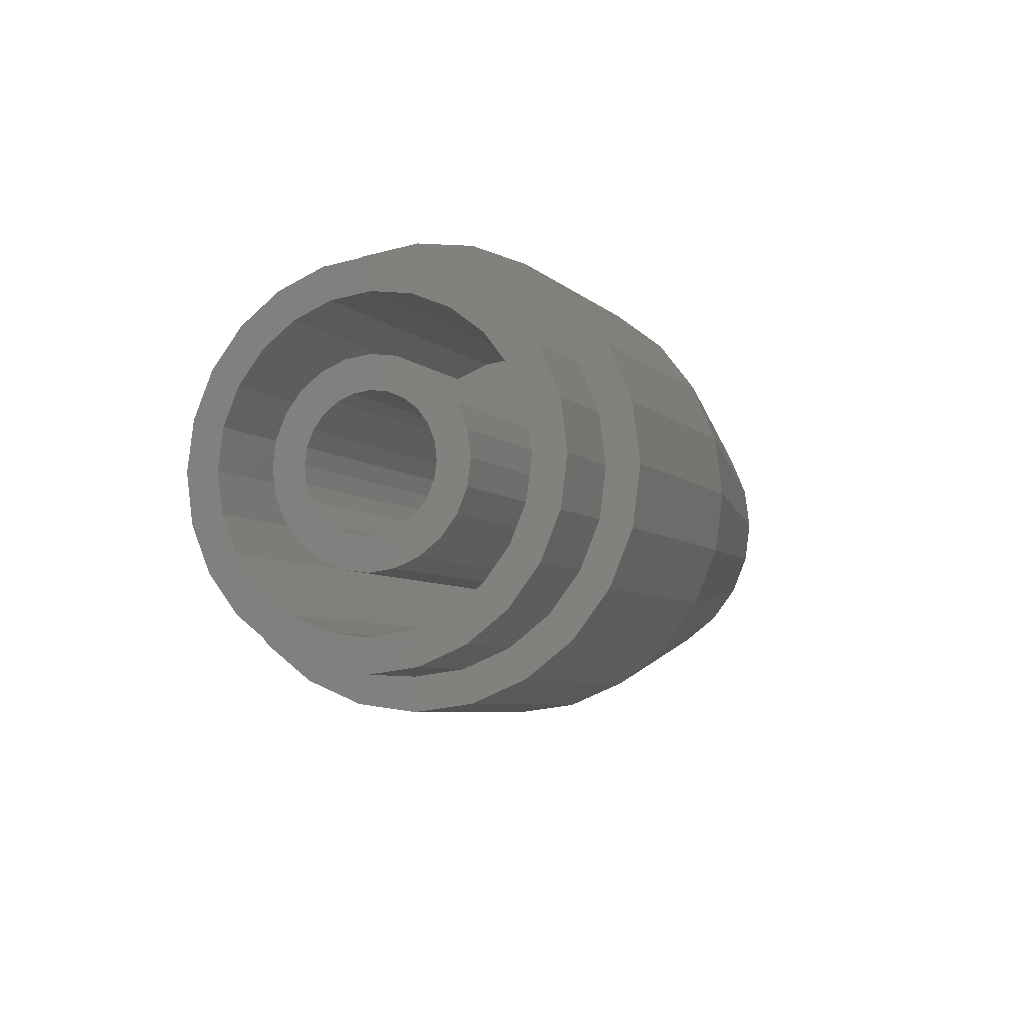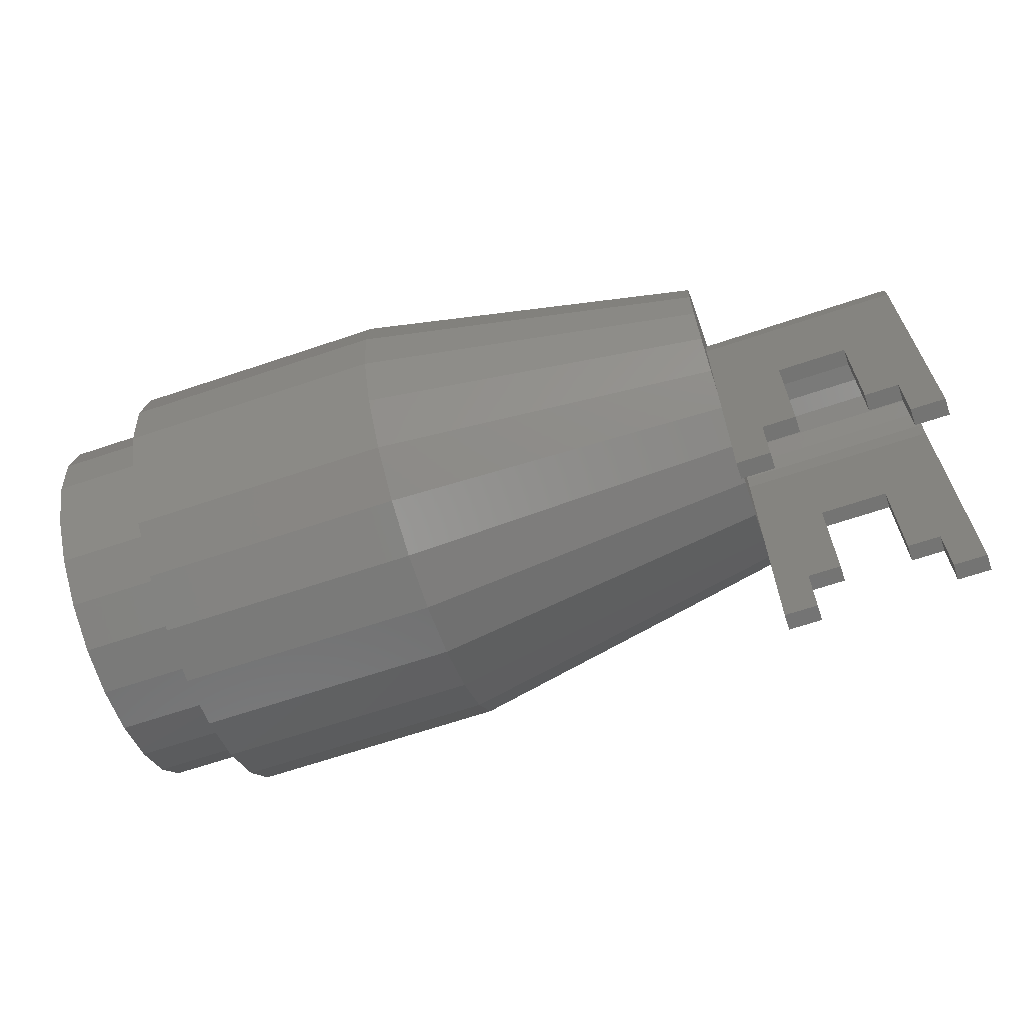
<metadata>
{"format":"stl","ext":"stl","renderer":"f3d","projection":"perspective","resolution":1024,"background":"white","views":[{"elev":-5.8,"azim":-67.8,"up":"+Y"},{"elev":-66.3,"azim":18.7,"up":"+Z"}]}
</metadata>
<code>
# stl→obj: 356 verts, 726 faces
v -21.44 4.773 12.37
v -13.44 5.846 10.98
v -21.44 5.846 10.98
v -13.44 4.773 12.37
v -13.44 -4.773 12.37
v -21.44 -5.846 10.98
v -13.44 -5.846 10.98
v -21.44 -4.773 12.37
v -13.44 -6.52 9.347
v -21.44 -6.75 7.6
v -13.44 -6.75 7.6
v -21.44 -6.52 9.347
v -13.44 -5.846 4.225
v -21.44 -4.773 2.827
v -13.44 -4.773 2.827
v -21.44 -5.846 4.225
v -21.44 -3.375 13.45
v -13.44 -3.375 13.45
v -21.44 -6.52 5.853
v -13.44 -6.52 5.853
v -21.44 -1.747 14.12
v -13.44 -1.747 14.12
v -21.44 0 14.35
v -13.44 0 14.35
v -21.44 1.747 14.12
v -13.44 1.747 14.12
v -13.44 3.375 13.45
v -21.44 3.375 13.45
v -13.44 1.747 1.08
v -21.44 1.41e-15 0.85
v -21.44 1.747 1.08
v -13.44 1.41e-15 0.85
v -21.44 -1.747 1.08
v -13.44 -1.747 1.08
v -13.44 -3.375 1.754
v -21.44 -3.375 1.754
v -13.44 3.375 1.754
v -21.44 3.375 1.754
v -13.44 4.773 2.827
v -21.44 4.773 2.827
v -13.44 5.846 4.225
v -21.44 5.846 4.225
v -13.44 6.52 5.853
v -21.44 6.52 5.853
v -13.44 6.75 7.6
v -21.44 6.75 7.6
v -21.44 6.52 9.347
v -13.44 6.52 9.347
v -24.44 -4.98 10.48
v -24.44 -4.588 8.829
v -24.44 -4.75 7.6
v -24.44 -4.066 11.67
v -24.44 -4.114 9.975
v -24.44 -3.359 10.96
v -24.44 -2.875 12.58
v -24.44 -2.375 11.71
v -24.44 -1.488 13.15
v -24.44 -1.229 12.19
v -24.44 0 13.35
v -24.44 0 12.35
v -24.44 1.488 13.15
v -24.44 1.229 12.19
v -24.44 2.375 11.71
v -24.44 2.875 12.58
v -24.44 3.359 10.96
v -24.44 4.066 11.67
v -24.44 4.114 9.975
v -24.44 4.98 10.48
v -24.44 4.588 8.829
v -24.44 4.75 7.6
v -24.44 4.98 4.725
v -24.44 5.554 6.112
v -24.44 5.554 9.088
v -24.44 5.75 7.6
v -24.44 -5.554 9.088
v -24.44 -5.554 6.112
v -24.44 -5.75 7.6
v -24.44 -4.98 4.725
v -24.44 -4.588 6.371
v -24.44 -4.066 3.534
v -24.44 -4.114 5.225
v -24.44 -3.359 4.241
v -24.44 -2.875 2.62
v -24.44 -2.375 3.486
v -24.44 -1.488 2.046
v -24.44 -1.229 3.012
v -24.44 0 1.85
v -24.44 0 2.85
v -24.44 1.229 3.012
v -24.44 1.488 2.046
v -24.44 2.375 3.486
v -24.44 2.875 2.62
v -24.44 3.359 4.241
v -24.44 4.066 3.534
v -24.44 4.114 5.225
v -24.44 4.588 6.371
v -21.44 1.488 2.046
v -21.44 0 1.85
v -21.44 -1.488 2.046
v -21.44 -2.875 2.62
v -21.44 -4.066 3.534
v -21.44 -4.98 4.725
v -21.44 -5.554 6.112
v -21.44 4.066 3.534
v -21.44 2.875 2.62
v -21.44 5.554 6.112
v -21.44 5.75 7.6
v -21.44 4.98 4.725
v -21.44 5.554 9.088
v -21.44 4.98 10.48
v -21.44 4.066 11.67
v -21.44 2.875 12.58
v -21.44 1.488 13.15
v -21.44 0 13.35
v -21.44 -2.875 12.58
v -21.44 -1.488 13.15
v -21.44 -5.75 7.6
v -21.44 -5.554 9.088
v -21.44 -4.98 10.48
v -21.44 -4.066 11.67
v -24.44 -2.121 9.721
v -24.44 -1.932 8.118
v -24.44 -2 7.6
v -24.44 -1.5 10.2
v -24.44 -1.732 8.6
v -24.44 -1.414 9.014
v -24.44 -0.7765 10.5
v -24.44 -1 9.332
v -24.44 -0.5176 9.532
v -24.44 0 10.6
v -24.44 0 9.6
v -24.44 0.7765 10.5
v -24.44 0.5176 9.532
v -24.44 1 9.332
v -24.44 1.5 10.2
v -24.44 1.414 9.014
v -24.44 1.732 8.6
v -24.44 2.121 9.721
v -24.44 1.932 8.118
v -24.44 2 7.6
v -24.44 2.121 5.479
v -24.44 2.598 6.1
v -24.44 2.598 9.1
v -24.44 2.898 6.824
v -24.44 2.898 8.376
v -24.44 3 7.6
v -24.44 -2.898 8.376
v -24.44 -2.898 6.824
v -24.44 -3 7.6
v -24.44 -2.598 9.1
v -24.44 -2.598 6.1
v -24.44 -2.121 5.479
v -24.44 -1.932 7.082
v -24.44 -1.5 5.002
v -24.44 -1.732 6.6
v -24.44 -1.414 6.186
v -24.44 -0.7765 4.702
v -24.44 -1 5.868
v -24.44 -0.5176 5.668
v -24.44 0 4.6
v -24.44 0 5.6
v -24.44 0.5176 5.668
v -24.44 0.7765 4.702
v -24.44 1 5.868
v -24.44 1.5 5.002
v -24.44 1.414 6.186
v -24.44 1.732 6.6
v -24.44 1.932 7.082
v -3.04 2.375 3.486
v -3.04 3.359 4.241
v -3.04 -4.114 9.975
v -3.04 -3.359 10.96
v -3.04 4.588 6.371
v -3.04 4.114 5.225
v -3.04 4.114 9.975
v -3.04 4.588 8.829
v -3.04 4.75 7.6
v -3.04 1.229 3.012
v -3.04 2.375 11.71
v -3.04 1.229 12.19
v -3.04 -4.23e-15 12.35
v -3.04 -1.229 12.19
v -3.04 -2.375 11.71
v -3.04 3.359 10.96
v -3.04 1.41e-15 2.85
v -3.04 -4.588 8.829
v -3.04 -3.359 4.241
v -3.04 -2.375 3.486
v -3.04 -1.229 3.012
v -3.04 -4.588 6.371
v -3.04 -4.114 5.225
v -3.04 -4.75 7.6
v -4.44 -1.932 8.118
v -4.44 -1.932 7.082
v -4.44 -2 7.6
v -4.44 -1.732 8.6
v -4.44 -1.732 6.6
v -4.44 -1.414 9.014
v -4.44 -1.414 6.186
v -4.44 -1 9.332
v -4.44 -1 5.868
v -4.44 -0.5176 5.668
v -4.44 -0.5176 9.532
v -4.44 0 5.6
v -4.44 0 9.6
v -4.44 0.5176 9.532
v -4.44 0.5176 5.668
v -4.44 1 5.868
v -4.44 1 9.332
v -4.44 1.414 6.186
v -4.44 1.414 9.014
v -4.44 1.732 6.6
v -4.44 1.732 8.6
v -4.44 1.932 7.082
v -4.44 1.932 8.118
v -4.44 2 7.6
v -6.44 -3.359 10.96
v -6.44 -2.898 8.376
v -6.44 -3 7.6
v -6.44 -2.375 11.71
v -6.44 -2.598 9.1
v -6.44 -2.121 9.721
v -6.44 -1.229 12.19
v -6.44 -1.5 10.2
v -6.44 -0.7765 10.5
v -6.44 0 12.35
v -6.44 0 10.6
v -6.44 1.229 12.19
v -6.44 0.7765 10.5
v -6.44 1.5 10.2
v -6.44 2.375 11.71
v -6.44 2.121 9.721
v -6.44 2.598 9.1
v -6.44 3.359 10.96
v -6.44 2.898 8.376
v -6.44 3 7.6
v -6.44 3.359 4.241
v -6.44 4.114 5.225
v -6.44 4.114 9.975
v -6.44 4.588 6.371
v -6.44 4.588 8.829
v -6.44 4.75 7.6
v -6.44 -4.588 8.829
v -6.44 -4.588 6.371
v -6.44 -4.75 7.6
v -6.44 -4.114 9.975
v -6.44 -4.114 5.225
v -6.44 -3.359 4.241
v -6.44 -2.898 6.824
v -6.44 -2.375 3.486
v -6.44 -2.598 6.1
v -6.44 -2.121 5.479
v -6.44 -1.229 3.012
v -6.44 -1.5 5.002
v -6.44 -0.7765 4.702
v -6.44 0 2.85
v -6.44 0 4.6
v -6.44 0.7765 4.702
v -6.44 1.229 3.012
v -6.44 1.5 5.002
v -6.44 2.375 3.486
v -6.44 2.121 5.479
v -6.44 2.598 6.1
v -6.44 2.898 6.824
v -3.04 -2.212 8.193
v 3.04 -2.29 7.6
v -3.04 -2.29 7.6
v 3.04 -2.212 8.193
v 3.04 -1.145 9.583
v -3.04 -1.619 9.219
v -3.04 -1.145 9.583
v 3.04 -1.619 9.219
v 3.04 -1.983 8.745
v -3.04 -1.983 8.745
v 3.04 -0.5927 9.812
v -3.04 -0.5927 9.812
v 3.04 8.46e-15 9.89
v -3.04 -7.05e-16 9.89
v 3.04 -2.695 8.322
v -3.04 -2.79 7.6
v 3.04 -2.79 7.6
v -3.04 -2.695 8.322
v 3.04 0.5927 9.812
v -3.04 0.5927 9.812
v 3.04 1.983 8.745
v -3.04 2.212 8.193
v 3.04 2.212 8.193
v -3.04 1.983 8.745
v -3.04 1.395 10.02
v 3.04 1.973 9.573
v -3.04 1.973 9.573
v 3.04 1.395 10.02
v -3.04 -7.05e-16 10.39
v 3.04 0.7221 10.29
v -3.04 0.7221 10.29
v 3.04 8.107e-15 10.39
v -3.04 2.416 8.995
v 3.04 2.695 8.322
v -3.04 2.695 8.322
v 3.04 2.416 8.995
v -3.04 -1.395 10.02
v 3.04 -0.7221 10.29
v -3.04 -0.7221 10.29
v 3.04 -1.395 10.02
v 3.04 -1.973 9.573
v -3.04 -2.416 8.995
v 3.04 -2.416 8.995
v -3.04 -1.973 9.573
v 3.04 1.145 9.583
v -3.04 1.145 9.583
v 3.04 1.619 9.219
v -3.04 1.619 9.219
v -3.04 2.29 7.6
v 3.04 2.29 7.6
v 3.04 2.79 7.6
v -3.04 2.79 7.6
v 1.04 2.79 4
v -1.04 2.29 4
v -1.04 2.79 4
v 1.04 2.29 4
v 1.04 -2.29 4
v 2.04 -2.29 0
v 1.04 -2.29 0
v -2.04 -2.29 -2
v -3.04 -2.29 -2
v -2.04 -2.29 0
v -1.04 -2.29 0
v -1.04 -2.29 4
v 3.04 -2.29 -2
v 2.04 -2.29 -2
v -2.04 2.29 0
v -1.04 2.29 0
v 2.04 2.29 -2
v 3.04 2.29 -2
v 2.04 2.29 0
v 1.04 2.29 0
v -3.04 2.29 -2
v -2.04 2.29 -2
v -1.04 -2.79 4
v 1.04 -2.79 4
v -2.04 -2.79 0
v -1.04 -2.79 0
v 2.04 -2.79 -2
v 3.04 -2.79 -2
v 2.04 -2.79 0
v 1.04 -2.79 0
v -3.04 -2.79 -2
v -2.04 -2.79 -2
v 2.04 2.79 0
v 1.04 2.79 0
v -2.04 2.79 -2
v -3.04 2.79 -2
v -2.04 2.79 0
v -1.04 2.79 0
v 3.04 2.79 -2
v 2.04 2.79 -2
f 1 2 3
f 2 1 4
f 5 6 7
f 6 5 8
f 9 10 11
f 10 9 12
f 13 14 15
f 14 13 16
f 7 12 9
f 12 7 6
f 5 17 8
f 17 5 18
f 11 19 20
f 19 11 10
f 20 16 13
f 16 20 19
f 18 21 17
f 21 18 22
f 22 23 21
f 23 22 24
f 24 25 23
f 25 24 26
f 27 1 28
f 1 27 4
f 26 28 25
f 28 26 27
f 29 30 31
f 30 29 32
f 32 33 30
f 33 32 34
f 35 14 36
f 14 35 15
f 34 36 33
f 36 34 35
f 37 31 38
f 31 37 29
f 39 38 40
f 38 39 37
f 40 41 39
f 41 40 42
f 42 43 41
f 43 42 44
f 44 45 43
f 45 44 46
f 47 45 46
f 45 47 48
f 3 48 47
f 48 3 2
f 49 50 51
f 50 49 52
f 50 52 53
f 53 52 54
f 54 52 55
f 54 55 56
f 56 55 57
f 56 57 58
f 58 57 59
f 58 59 60
f 60 59 61
f 60 61 62
f 62 61 63
f 63 61 64
f 63 64 65
f 65 64 66
f 65 66 67
f 67 66 68
f 67 68 69
f 69 68 70
f 70 68 71
f 71 68 72
f 72 68 73
f 72 73 74
f 75 76 77
f 76 75 78
f 78 75 49
f 78 49 51
f 78 51 79
f 78 79 80
f 80 79 81
f 80 81 82
f 80 82 83
f 83 82 84
f 83 84 85
f 85 84 86
f 85 86 87
f 87 86 88
f 87 88 89
f 87 89 90
f 90 89 91
f 90 91 92
f 92 91 93
f 92 93 94
f 94 93 95
f 94 95 71
f 71 95 96
f 71 96 70
f 97 87 90
f 87 97 98
f 98 85 87
f 85 98 99
f 99 83 85
f 83 99 100
f 100 80 83
f 80 100 101
f 102 80 101
f 80 102 78
f 102 76 78
f 76 102 103
f 104 92 94
f 92 104 105
f 105 90 92
f 90 105 97
f 74 106 72
f 106 74 107
f 94 108 104
f 108 94 71
f 72 108 71
f 108 72 106
f 68 109 73
f 109 68 110
f 73 107 74
f 107 73 109
f 66 110 68
f 110 66 111
f 112 66 64
f 66 112 111
f 113 64 61
f 64 113 112
f 114 61 59
f 61 114 113
f 115 57 55
f 57 115 116
f 116 59 57
f 59 116 114
f 103 77 76
f 77 103 117
f 118 77 117
f 77 118 75
f 119 75 118
f 75 119 49
f 120 49 119
f 49 120 52
f 120 55 52
f 55 120 115
f 12 19 10
f 19 12 6
f 19 6 16
f 16 6 117
f 117 6 118
f 118 6 8
f 118 8 119
f 119 8 120
f 120 8 17
f 120 17 115
f 115 17 21
f 115 21 116
f 116 21 23
f 116 23 114
f 114 23 25
f 114 25 113
f 113 25 112
f 112 25 28
f 112 28 111
f 111 28 1
f 111 1 110
f 110 1 3
f 110 3 109
f 109 3 107
f 16 103 14
f 103 16 117
f 14 103 102
f 14 102 101
f 14 101 36
f 36 101 100
f 36 100 33
f 33 100 99
f 33 99 30
f 30 99 98
f 30 98 97
f 30 97 31
f 31 97 105
f 31 105 38
f 38 105 104
f 38 104 40
f 40 104 108
f 40 108 42
f 42 108 106
f 42 106 107
f 42 107 3
f 42 3 47
f 42 47 44
f 44 47 46
f 121 122 123
f 122 121 124
f 122 124 125
f 125 124 126
f 126 124 127
f 126 127 128
f 128 127 129
f 129 127 130
f 129 130 131
f 131 130 132
f 131 132 133
f 133 132 134
f 134 132 135
f 134 135 136
f 136 135 137
f 137 135 138
f 137 138 139
f 139 138 140
f 140 138 141
f 141 138 142
f 142 138 143
f 142 143 144
f 144 143 145
f 144 145 146
f 147 148 149
f 148 147 150
f 148 150 151
f 151 150 121
f 151 121 152
f 152 121 123
f 152 123 153
f 152 153 154
f 154 153 155
f 154 155 156
f 154 156 157
f 157 156 158
f 157 158 159
f 157 159 160
f 160 159 161
f 160 161 162
f 160 162 163
f 163 162 164
f 163 164 165
f 165 164 166
f 165 166 167
f 165 167 141
f 141 167 168
f 141 168 140
f 9 20 11
f 20 9 7
f 20 7 13
f 13 7 5
f 13 5 15
f 15 5 18
f 15 18 35
f 35 18 22
f 35 22 34
f 34 22 24
f 34 24 32
f 32 24 26
f 32 26 29
f 29 26 27
f 29 27 37
f 37 27 4
f 37 4 39
f 39 4 2
f 39 2 41
f 41 2 48
f 41 48 43
f 43 48 45
f 169 39 170
f 7 171 172
f 169 37 39
f 5 7 172
f 173 41 43
f 173 174 41
f 2 175 176
f 2 176 48
f 48 176 177
f 48 177 45
f 178 29 169
f 169 29 37
f 179 27 180
f 180 27 26
f 181 24 182
f 182 24 22
f 182 22 183
f 183 22 18
f 183 18 172
f 172 18 5
f 4 184 175
f 4 175 2
f 185 32 178
f 178 32 29
f 45 177 43
f 177 173 43
f 174 170 41
f 170 39 41
f 180 26 181
f 181 26 24
f 179 184 27
f 184 4 27
f 7 9 171
f 171 9 186
f 187 15 188
f 188 15 35
f 189 34 185
f 185 34 32
f 190 20 13
f 190 13 191
f 192 20 190
f 11 20 192
f 186 11 192
f 191 13 15
f 191 15 187
f 188 35 189
f 189 35 34
f 9 11 186
f 190 186 192
f 186 190 171
f 171 190 191
f 171 191 172
f 172 191 187
f 172 187 183
f 183 187 188
f 183 188 182
f 182 188 189
f 182 189 181
f 181 189 185
f 181 185 180
f 180 185 178
f 180 178 179
f 179 178 169
f 179 169 184
f 184 169 170
f 184 170 175
f 175 170 174
f 175 174 176
f 176 174 173
f 176 173 177
f 193 194 195
f 194 193 196
f 194 196 197
f 197 196 198
f 197 198 199
f 199 198 200
f 199 200 201
f 201 200 202
f 202 200 203
f 202 203 204
f 204 203 205
f 204 205 206
f 204 206 207
f 207 206 208
f 208 206 209
f 208 209 210
f 210 209 211
f 210 211 212
f 212 211 213
f 212 213 214
f 214 213 215
f 214 215 216
f 203 128 129
f 128 203 200
f 205 129 131
f 129 205 203
f 206 131 133
f 131 206 205
f 209 133 134
f 133 209 206
f 211 134 136
f 134 211 209
f 211 137 213
f 137 211 136
f 213 139 215
f 139 213 137
f 215 140 216
f 140 215 139
f 216 168 214
f 168 216 140
f 214 167 212
f 167 214 168
f 212 166 210
f 166 212 167
f 208 166 164
f 166 208 210
f 207 164 162
f 164 207 208
f 204 162 161
f 162 204 207
f 202 161 159
f 161 202 204
f 201 159 158
f 159 201 202
f 199 158 156
f 158 199 201
f 155 199 156
f 199 155 197
f 153 197 155
f 197 153 194
f 123 194 153
f 194 123 195
f 122 195 123
f 195 122 193
f 125 193 122
f 193 125 196
f 126 196 125
f 196 126 198
f 200 126 128
f 126 200 198
f 217 218 219
f 218 217 220
f 218 220 221
f 221 220 222
f 222 220 223
f 222 223 224
f 224 223 225
f 225 223 226
f 225 226 227
f 227 226 228
f 227 228 229
f 229 228 230
f 230 228 231
f 230 231 232
f 232 231 233
f 233 231 234
f 233 234 235
f 235 234 236
f 236 234 237
f 237 234 238
f 238 234 239
f 238 239 240
f 240 239 241
f 240 241 242
f 243 244 245
f 244 243 246
f 244 246 247
f 247 246 248
f 248 246 217
f 248 217 219
f 248 219 249
f 248 249 250
f 250 249 251
f 250 251 252
f 250 252 253
f 253 252 254
f 253 254 255
f 253 255 256
f 256 255 257
f 256 257 258
f 256 258 259
f 259 258 260
f 259 260 261
f 261 260 262
f 261 262 263
f 261 263 237
f 237 263 264
f 237 264 236
f 51 244 79
f 244 51 245
f 50 245 51
f 245 50 243
f 53 243 50
f 243 53 246
f 54 246 53
f 246 54 217
f 220 54 56
f 54 220 217
f 223 56 58
f 56 223 220
f 226 58 60
f 58 226 223
f 228 60 62
f 60 228 226
f 231 62 63
f 62 231 228
f 234 63 65
f 63 234 231
f 234 67 239
f 67 234 65
f 239 69 241
f 69 239 67
f 241 70 242
f 70 241 69
f 242 96 240
f 96 242 70
f 240 95 238
f 95 240 96
f 238 93 237
f 93 238 95
f 261 93 91
f 93 261 237
f 259 91 89
f 91 259 261
f 256 89 88
f 89 256 259
f 253 88 86
f 88 253 256
f 250 86 84
f 86 250 253
f 248 84 82
f 84 248 250
f 81 248 82
f 248 81 247
f 79 247 81
f 247 79 244
f 257 157 160
f 157 257 255
f 258 160 163
f 160 258 257
f 260 163 165
f 163 260 258
f 262 165 141
f 165 262 260
f 142 262 141
f 262 142 263
f 144 263 142
f 263 144 264
f 146 264 144
f 264 146 236
f 145 236 146
f 236 145 235
f 143 235 145
f 235 143 233
f 138 233 143
f 233 138 232
f 230 138 135
f 138 230 232
f 229 135 132
f 135 229 230
f 227 132 130
f 132 227 229
f 225 130 127
f 130 225 227
f 224 127 124
f 127 224 225
f 222 124 121
f 124 222 224
f 222 150 221
f 150 222 121
f 221 147 218
f 147 221 150
f 218 149 219
f 149 218 147
f 219 148 249
f 148 219 149
f 249 151 251
f 151 249 148
f 251 152 252
f 152 251 151
f 254 152 154
f 152 254 252
f 255 154 157
f 154 255 254
f 265 266 267
f 266 265 268
f 269 270 271
f 270 269 272
f 270 273 274
f 273 270 272
f 275 271 276
f 271 275 269
f 277 276 278
f 276 277 275
f 274 268 265
f 268 274 273
f 279 280 281
f 280 279 282
f 283 278 284
f 278 283 277
f 285 286 287
f 286 285 288
f 289 290 291
f 290 289 292
f 293 294 295
f 294 293 296
f 297 298 299
f 298 297 300
f 301 302 303
f 302 301 304
f 305 306 307
f 306 305 308
f 309 284 310
f 284 309 283
f 291 300 297
f 300 291 290
f 311 288 285
f 288 311 312
f 287 313 314
f 313 287 286
f 308 304 301
f 304 308 305
f 303 296 293
f 296 303 302
f 299 315 316
f 315 299 298
f 307 282 279
f 282 307 306
f 295 292 289
f 292 295 294
f 311 310 312
f 310 311 309
f 317 318 319
f 318 317 320
f 321 322 323
f 267 324 325
f 324 267 326
f 326 267 327
f 327 267 328
f 328 267 321
f 322 329 330
f 329 322 266
f 266 322 321
f 266 321 267
f 318 331 332
f 314 333 334
f 333 314 335
f 335 314 336
f 336 314 320
f 320 314 318
f 331 337 338
f 337 331 313
f 313 331 318
f 313 318 314
f 321 339 328
f 339 321 340
f 339 341 342
f 281 343 344
f 343 281 345
f 345 281 346
f 346 281 340
f 340 281 339
f 341 347 348
f 347 341 280
f 280 341 339
f 280 339 281
f 317 349 350
f 316 351 352
f 351 316 353
f 353 316 354
f 354 316 319
f 319 316 317
f 349 355 356
f 355 349 315
f 315 349 317
f 315 317 316
f 354 331 353
f 331 354 332
f 351 337 352
f 337 351 338
f 306 265 267
f 265 306 308
f 265 308 274
f 274 308 270
f 270 308 301
f 270 301 271
f 271 301 303
f 271 303 276
f 276 303 293
f 276 293 278
f 278 293 295
f 278 295 284
f 284 295 310
f 310 295 289
f 310 289 312
f 312 289 291
f 312 291 288
f 288 291 297
f 288 297 286
f 286 297 313
f 313 297 337
f 337 297 352
f 352 297 299
f 352 299 316
f 282 347 280
f 347 282 325
f 325 282 306
f 325 306 267
f 351 331 338
f 331 351 353
f 354 318 332
f 318 354 319
f 355 333 356
f 333 355 334
f 349 336 350
f 336 349 335
f 344 279 281
f 279 344 329
f 279 329 307
f 307 329 266
f 307 268 305
f 268 307 266
f 305 268 273
f 305 273 272
f 305 272 304
f 304 272 269
f 304 269 302
f 302 269 275
f 302 275 296
f 296 275 277
f 296 277 294
f 294 277 283
f 294 283 309
f 294 309 292
f 292 309 311
f 292 311 290
f 290 311 285
f 290 285 300
f 300 285 287
f 300 287 314
f 300 314 334
f 300 334 355
f 300 355 298
f 298 355 315
f 317 336 320
f 336 317 350
f 349 333 335
f 333 349 356
f 324 341 348
f 341 324 326
f 327 339 342
f 339 327 328
f 324 347 325
f 347 324 348
f 327 341 326
f 341 327 342
f 322 343 345
f 343 322 330
f 321 346 340
f 346 321 323
f 329 343 330
f 343 329 344
f 322 346 323
f 346 322 345

</code>
